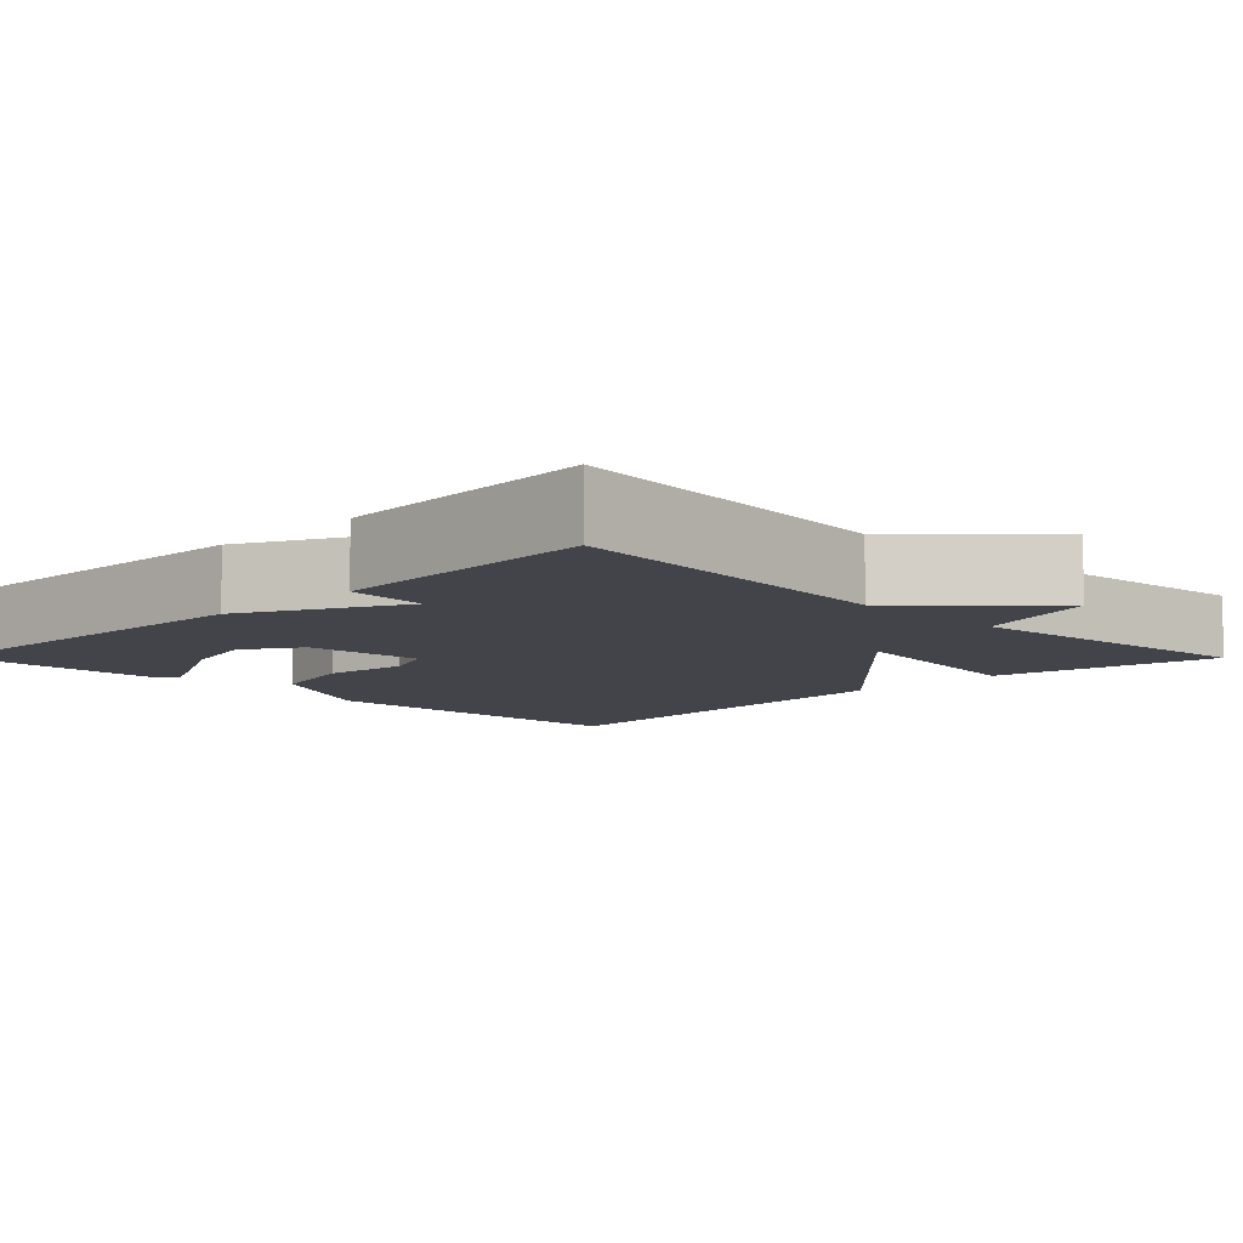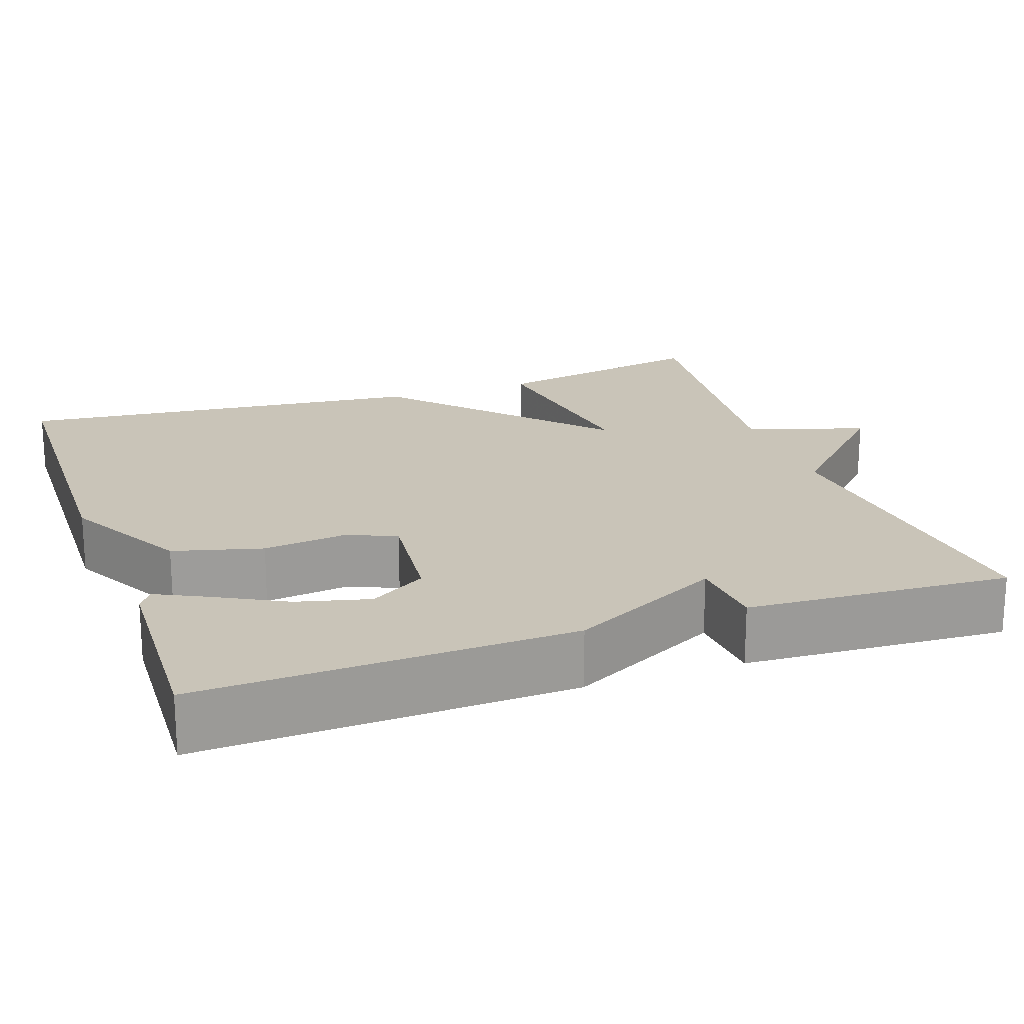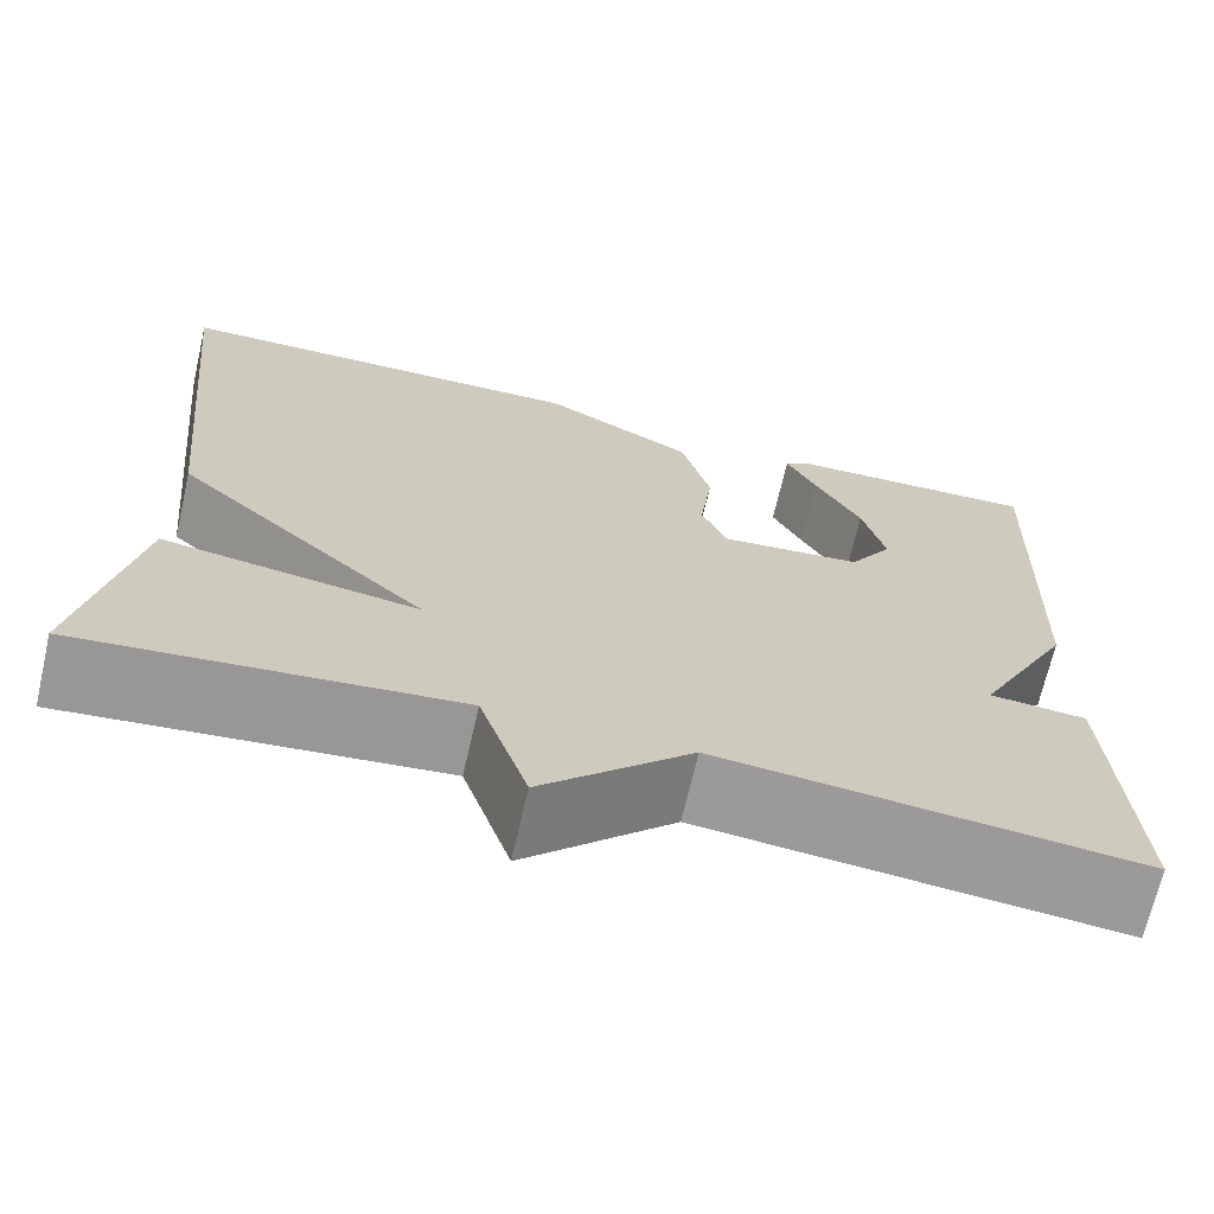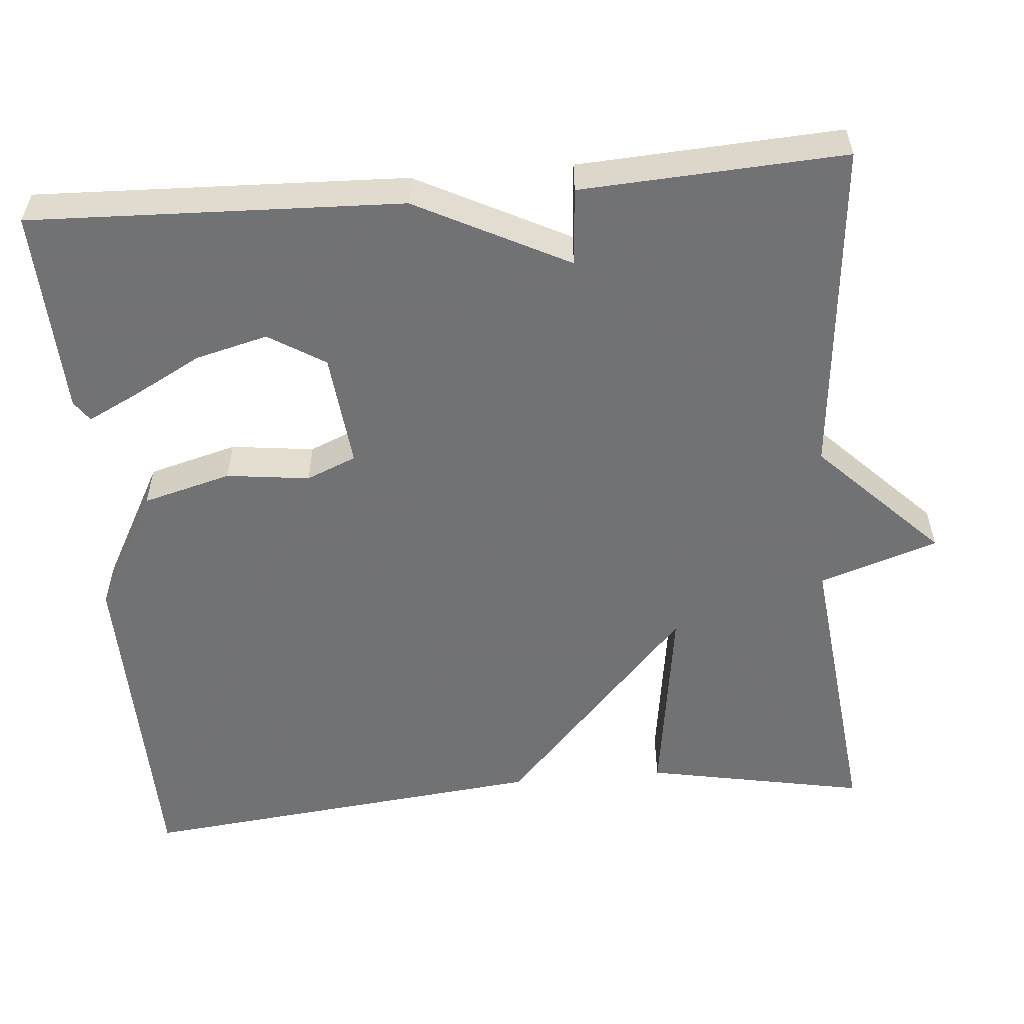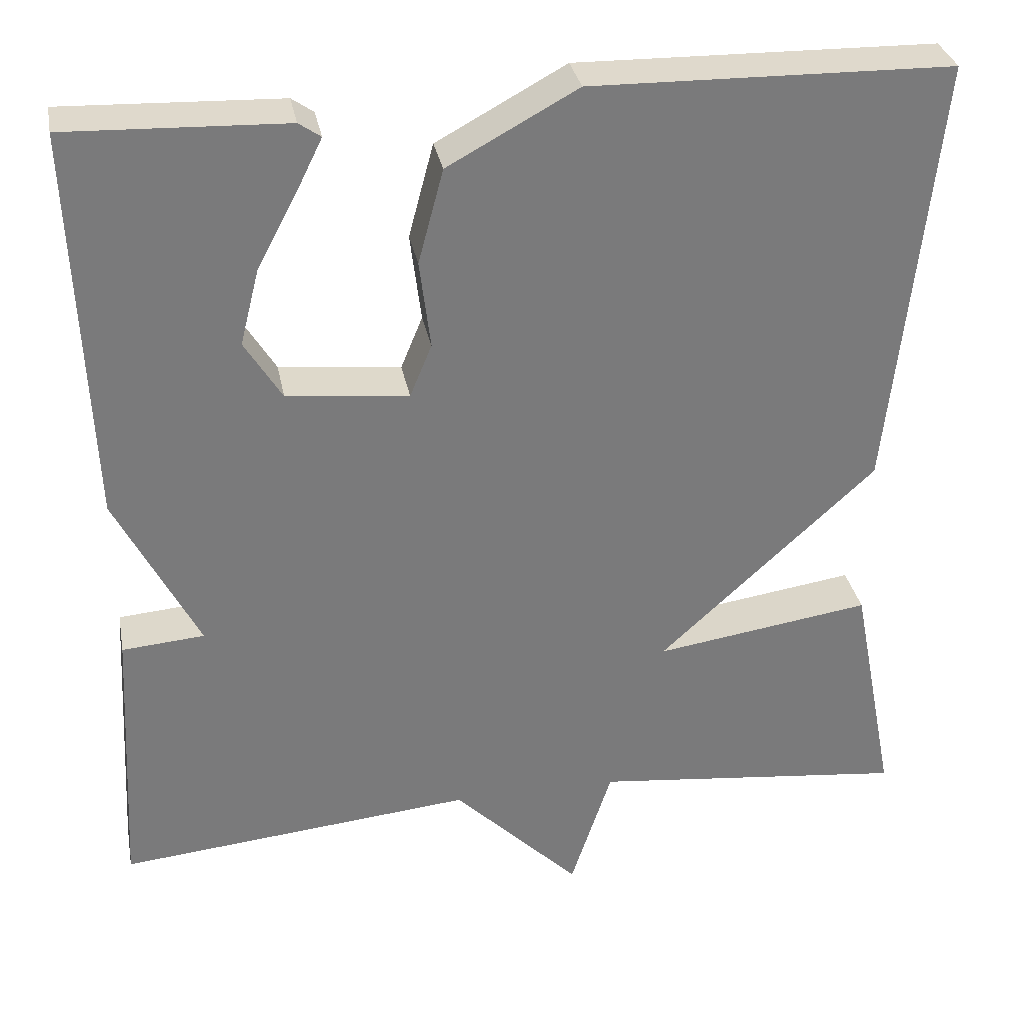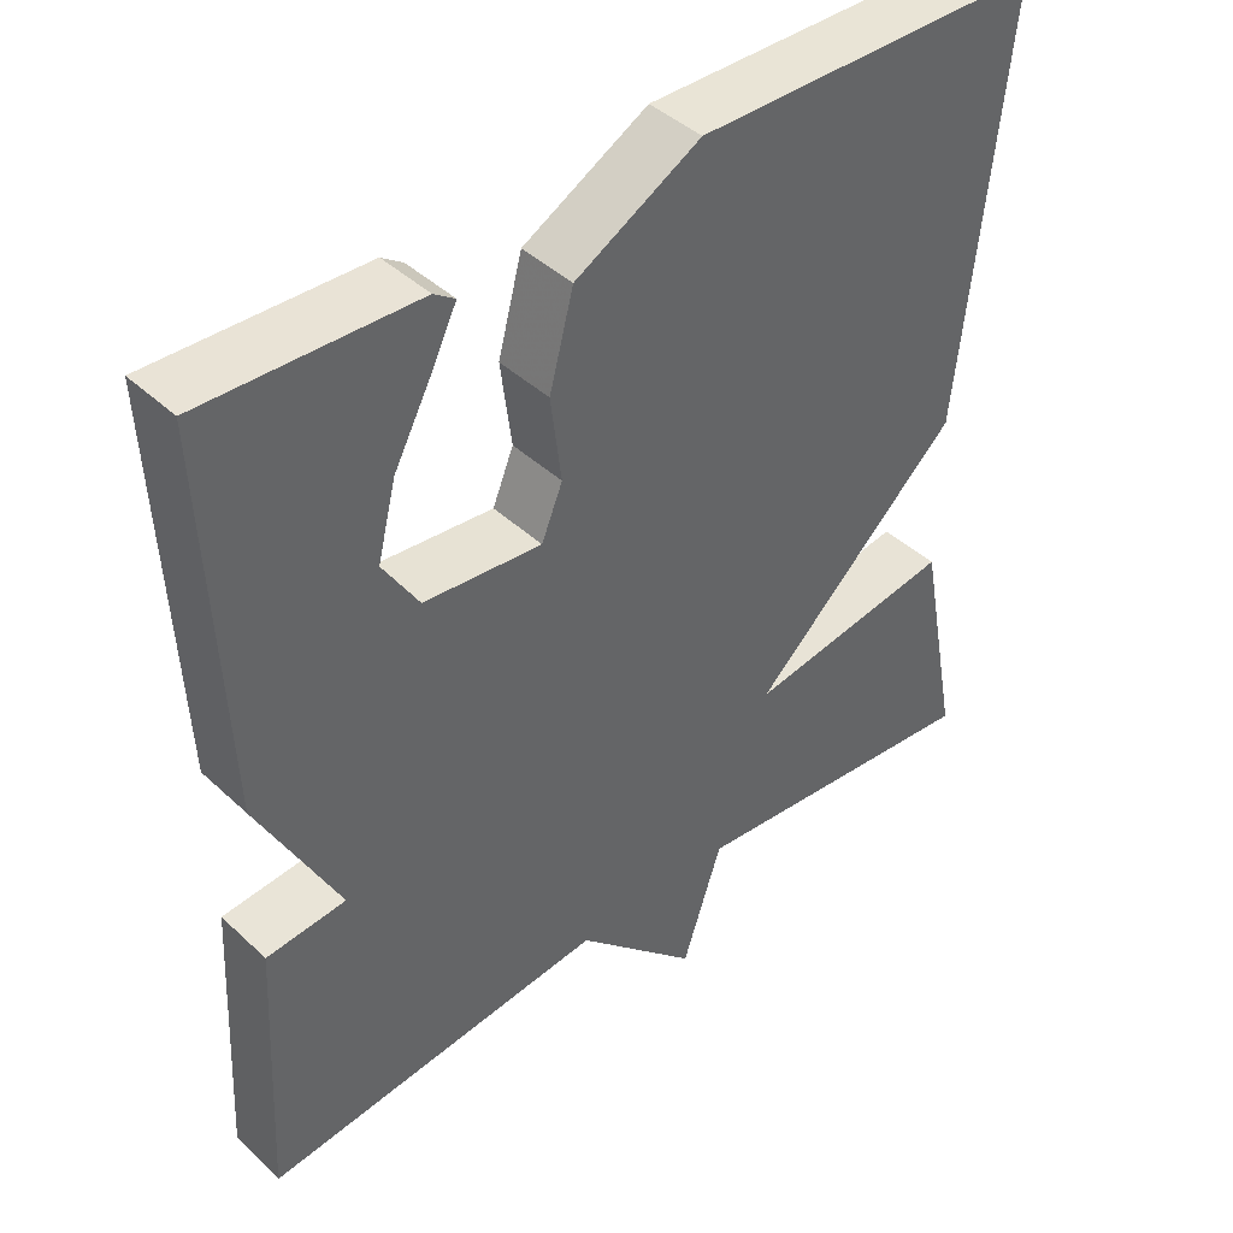
<metadata>
{"format":"obj","ext":"obj","renderer":"f3d","projection":"perspective","resolution":1024,"background":"white","views":[{"elev":-8.5,"azim":134.7,"up":"+Y"},{"elev":20.1,"azim":70.7,"up":"+Y"},{"elev":-69.2,"azim":-13.0,"up":"+Z"},{"elev":-55.6,"azim":95.0,"up":"+Y"},{"elev":32.2,"azim":169.3,"up":"+Z"},{"elev":42.8,"azim":137.7,"up":"+Z"}]}
</metadata>
<code>
v -0.5 0.07 -0.5
v -0.446 0.07 -0.221
v -0.188 0.07 -0.259
v -0.446 0.07 -0.021
v -0.5 0.07 0.5
v -0.071 0.07 0.508
v 0.083 0.07 0.424
v 0.113 0.07 0.312
v 0.1 0.07 0.207
v 0.126 0.07 0.144
v 0.271 0.07 0.159
v 0.315 0.07 0.23
v 0.292 0.07 0.321
v 0.245 0.07 0.409
v 0.214 0.07 0.472
v 0.24 0.07 0.49
v 0.5 0.07 0.5
v 0.482 0.07 0.032
v 0.384 0.07 -0.16
v 0.482 0.07 -0.168
v 0.5 0.07 -0.5
v 0.076 0.07 -0.459
v -0.075 0.07 -0.609
v -0.124 0.07 -0.459
v -0.5 0 -0.5
v -0.446 0 -0.221
v -0.188 0 -0.259
v -0.446 0 -0.021
v -0.5 0 0.5
v -0.071 0 0.508
v 0.083 0 0.424
v 0.113 0 0.312
v 0.1 0 0.207
v 0.126 0 0.144
v 0.271 0 0.159
v 0.315 0 0.23
v 0.292 0 0.321
v 0.245 0 0.409
v 0.214 0 0.472
v 0.24 0 0.49
v 0.5 0 0.5
v 0.482 0 0.032
v 0.384 0 -0.16
v 0.482 0 -0.168
v 0.5 0 -0.5
v 0.076 0 -0.459
v -0.075 0 -0.609
v -0.124 0 -0.459
f 22 23 24
f 19 20 21 22
f 19 22 24
f 16 17 18
f 15 16 18
f 14 15 18
f 13 14 18
f 12 13 18
f 11 12 18 19
f 10 11 19 24
f 7 8 9
f 6 7 9
f 5 6 9
f 4 5 9
f 3 4 9
f 3 9 10 24
f 1 2 3 24
f 48 47 46
f 46 45 44 43
f 48 46 43
f 42 41 40
f 42 40 39
f 42 39 38
f 42 38 37
f 42 37 36
f 43 42 36 35
f 48 43 35 34
f 33 32 31
f 33 31 30
f 33 30 29
f 33 29 28
f 33 28 27
f 48 34 33 27
f 48 27 26 25
f 1 25 26 2
f 2 26 27 3
f 3 27 28 4
f 4 28 29 5
f 5 29 30 6
f 6 30 31 7
f 7 31 32 8
f 8 32 33 9
f 9 33 34 10
f 10 34 35 11
f 11 35 36 12
f 12 36 37 13
f 13 37 38 14
f 14 38 39 15
f 15 39 40 16
f 16 40 41 17
f 17 41 42 18
f 18 42 43 19
f 19 43 44 20
f 20 44 45 21
f 21 45 46 22
f 22 46 47 23
f 23 47 48 24
f 24 48 25 1

</code>
